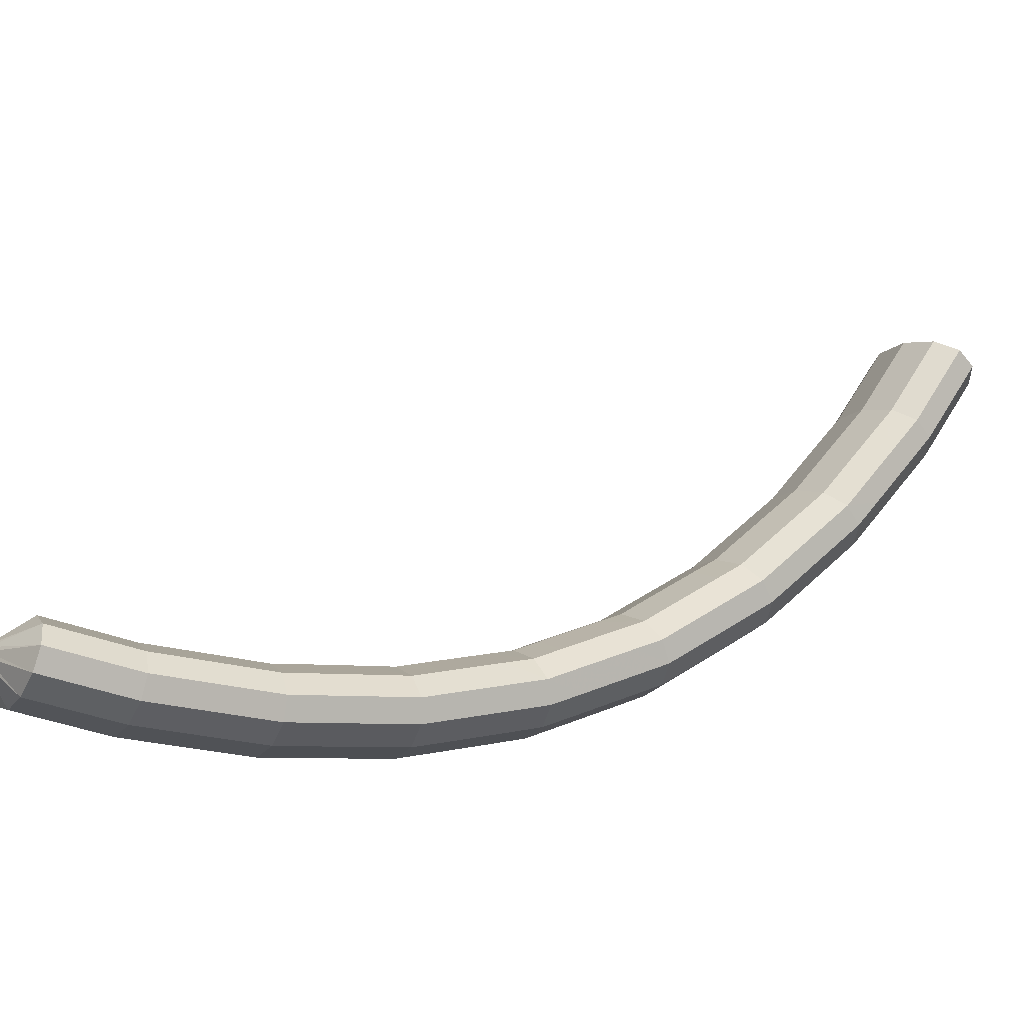
<metadata>
{"format":"obj","ext":"obj","renderer":"f3d","projection":"perspective","resolution":1024,"background":"white","views":[{"elev":-71.0,"azim":49.0,"up":"+Z"}]}
</metadata>
<code>
g tube1
v 154.8 136 189.4
v 154.9 136 189.2
v 155 135.7 189.1
v 155.1 135.5 189
v 155 135.2 189.1
v 154.8 135.1 189.3
v 154.7 135.1 189.5
v 154.5 135.2 189.7
v 154.5 135.5 189.8
v 154.5 135.7 189.8
v 154.6 136 189.6
v 154.8 136 189.4
v 153.3 138 188.3
v 154.9 137.6 186.1
v 156 136.5 184.7
v 156.2 135.1 184.4
v 155.5 133.9 185.3
v 154.1 133.1 187.2
v 152.4 133.2 189.5
v 151 134 191.4
v 150.3 135.2 192.3
v 150.6 136.6 191.9
v 151.7 137.7 190.5
v 153.3 138 188.3
v 151.8 138 187.2
v 153.4 137.6 185
v 154.5 136.5 183.5
v 154.7 135.1 183.2
v 154 133.9 184.2
v 152.6 133.1 186.1
v 150.9 133.2 188.3
v 149.5 134 190.2
v 148.8 135.3 191.2
v 149.1 136.6 190.8
v 150.2 137.7 189.3
v 151.8 138 187.2
v 150.3 138 186.1
v 151.9 137.6 183.9
v 153 136.5 182.4
v 153.2 135.1 182.1
v 152.5 133.9 183.1
v 151.1 133.1 185
v 149.4 133.2 187.2
v 148 134 189.1
v 147.3 135.3 190
v 147.6 136.6 189.7
v 148.7 137.7 188.2
v 150.3 138 186.1
v 148.7 138.1 184.9
v 150.3 137.6 182.7
v 151.5 136.5 181.3
v 151.8 135.1 181
v 151.1 133.9 182
v 149.7 133.1 183.9
v 148 133.2 186.2
v 146.6 134 188.1
v 145.8 135.3 188.9
v 146 136.6 188.6
v 147.1 137.7 187
v 148.7 138.1 184.9
v 147.1 137.8 183.7
v 148.7 137.4 181.5
v 149.9 136.3 180.1
v 150.3 134.9 179.9
v 149.7 133.7 181
v 148.4 132.9 182.9
v 146.7 133 185.2
v 145.2 133.8 187
v 144.4 135 187.9
v 144.5 136.4 187.4
v 145.5 137.5 185.9
v 147.1 137.8 183.7
v 145.6 137.6 182.5
v 147.3 137.2 180.4
v 148.5 136.1 179
v 148.8 134.7 178.8
v 148.2 133.4 179.9
v 146.9 132.7 181.8
v 145.2 132.7 184.1
v 143.7 133.5 185.9
v 142.9 134.8 186.7
v 143 136.2 186.3
v 144 137.2 184.7
v 145.6 137.6 182.5
v 144.1 137.4 181.4
v 145.8 136.9 179.3
v 147 135.9 177.9
v 147.3 134.5 177.7
v 146.8 133.2 178.8
v 145.4 132.5 180.7
v 143.7 132.5 183
v 142.2 133.3 184.8
v 141.4 134.6 185.6
v 141.5 136 185.2
v 142.5 137 183.6
v 144.1 137.4 181.4
v 142.5 137.1 180.2
v 144.2 136.7 178.1
v 145.4 135.6 176.8
v 145.9 134.2 176.6
v 145.4 133 177.7
v 144.1 132.3 179.7
v 142.4 132.3 182
v 140.8 133.1 183.8
v 139.9 134.4 184.6
v 140 135.7 184.1
v 140.9 136.8 182.4
v 142.5 137.1 180.2
v 140.9 136.6 179.1
v 142.6 136.2 177
v 143.9 135.1 175.7
v 144.5 133.8 175.6
v 144 132.5 176.7
v 142.8 131.8 178.7
v 141.1 131.9 181
v 139.5 132.6 182.8
v 138.5 133.9 183.5
v 138.5 135.2 182.9
v 139.4 136.2 181.3
v 140.9 136.6 179.1
v 139.5 136.1 178
v 141.2 135.7 175.9
v 142.5 134.6 174.6
v 143 133.3 174.5
v 142.6 132 175.7
v 141.3 131.3 177.7
v 139.6 131.4 179.9
v 138.1 132.1 181.7
v 137.1 133.4 182.4
v 137 134.7 181.9
v 137.9 135.7 180.2
v 139.5 136.1 178
v 138 135.6 176.9
v 139.7 135.2 174.8
v 141 134.1 173.5
v 141.6 132.8 173.4
v 141.1 131.5 174.6
v 139.9 130.8 176.6
v 138.2 130.9 178.9
v 136.6 131.6 180.6
v 135.6 132.9 181.4
v 135.6 134.2 180.8
v 136.5 135.2 179.1
v 138 135.6 176.9
v 136.4 135 175.7
v 138.1 134.6 173.6
v 139.5 133.6 172.4
v 140.2 132.3 172.4
v 139.8 131.1 173.6
v 138.6 130.4 175.7
v 136.9 130.4 177.9
v 135.3 131.2 179.6
v 134.2 132.4 180.3
v 134.1 133.7 179.7
v 134.9 134.7 178
v 136.4 135 175.7
v 134.9 134.2 174.6
v 136.7 133.8 172.5
v 138.1 132.8 171.3
v 138.8 131.5 171.4
v 138.5 130.4 172.7
v 137.4 129.7 174.8
v 135.7 129.7 177
v 134 130.5 178.7
v 132.9 131.6 179.3
v 132.7 132.9 178.6
v 133.4 133.8 176.9
v 134.9 134.2 174.6
v 133.5 133.4 173.6
v 135.3 133 171.5
v 136.8 132 170.3
v 137.5 130.7 170.4
v 137.2 129.6 171.7
v 136 128.9 173.8
v 134.3 128.9 176
v 132.7 129.7 177.7
v 131.5 130.8 178.3
v 131.3 132.1 177.6
v 132.1 133 175.9
v 133.5 133.4 173.6
v 132.2 132.6 172.6
v 133.9 132.2 170.5
v 135.4 131.2 169.3
v 136.1 129.9 169.4
v 135.8 128.8 170.7
v 134.7 128.1 172.8
v 133 128.2 175
v 131.3 128.9 176.7
v 130.2 130.1 177.3
v 130 131.3 176.6
v 130.7 132.3 174.9
v 132.2 132.6 172.6
v 130.7 131.7 171.5
v 132.4 131.3 169.4
v 134 130.4 168.3
v 134.8 129.2 168.4
v 134.6 128.1 169.7
v 133.5 127.4 171.9
v 131.8 127.5 174.1
v 130.1 128.2 175.8
v 128.8 129.3 176.3
v 128.5 130.5 175.6
v 129.2 131.4 173.8
v 130.7 131.7 171.5
v 129.3 130.5 170.5
v 131.1 130.1 168.4
v 132.7 129.2 167.3
v 133.6 128.1 167.5
v 133.4 127.1 168.9
v 132.4 126.5 171.1
v 130.7 126.5 173.3
v 128.9 127.2 175
v 127.6 128.2 175.4
v 127.2 129.4 174.6
v 127.9 130.2 172.8
v 129.3 130.5 170.5
v 128.1 129.4 169.6
v 129.9 129.1 167.5
v 131.5 128.2 166.4
v 132.3 127 166.6
v 132.2 126 168
v 131.2 125.4 170.2
v 129.5 125.4 172.4
v 127.7 126.1 174.1
v 126.4 127.1 174.5
v 126 128.3 173.7
v 126.6 129.1 171.9
v 128.1 129.4 169.6
v 126.8 128.3 168.7
v 128.6 128 166.6
v 130.2 127.1 165.5
v 131.1 125.9 165.7
v 131 124.9 167.1
v 129.9 124.3 169.3
v 128.2 124.4 171.5
v 126.5 125 173.2
v 125.2 126.1 173.6
v 124.8 127.2 172.8
v 125.4 128 171
v 126.8 128.3 168.7
v 125.5 127.1 167.7
v 127.3 126.8 165.7
v 129 126 164.6
v 129.9 124.9 164.8
v 129.9 123.9 166.3
v 128.8 123.4 168.5
v 127.1 123.4 170.7
v 125.3 124 172.3
v 124 125 172.8
v 123.5 126.1 171.9
v 124.1 126.9 170
v 125.5 127.1 167.7
v 124.3 125.7 166.8
v 126.1 125.3 164.8
v 127.8 124.6 163.8
v 128.9 123.6 164.1
v 128.9 122.7 165.6
v 127.9 122.2 167.8
v 126.2 122.2 170
v 124.4 122.8 171.6
v 122.9 123.7 172
v 122.4 124.7 171.1
v 122.9 125.4 169.1
v 124.3 125.7 166.8
v 123.2 124.3 166
v 125.1 124 164
v 126.8 123.3 163
v 127.8 122.3 163.3
v 127.8 121.4 164.8
v 126.8 120.9 167
v 125.1 120.9 169.3
v 123.3 121.5 170.8
v 121.9 122.4 171.2
v 121.3 123.4 170.3
v 121.8 124.1 168.4
v 123.2 124.3 166
v 122.2 123 165.3
v 124 122.7 163.3
v 125.7 121.9 162.2
v 126.7 120.9 162.5
v 126.8 120.1 164
v 125.8 119.5 166.2
v 124.1 119.6 168.5
v 122.2 120.1 170.1
v 120.8 121.1 170.5
v 120.3 122 169.5
v 120.8 122.8 167.6
v 122.2 123 165.3
v 121 121.6 164.4
v 122.9 121.3 162.4
v 124.6 120.6 161.4
v 125.7 119.6 161.8
v 125.8 118.8 163.3
v 124.8 118.4 165.5
v 123.1 118.4 167.8
v 121.2 118.9 169.3
v 119.8 119.8 169.7
v 119.2 120.7 168.7
v 119.6 121.3 166.8
v 121 121.6 164.4
v 120 119.9 163.7
v 121.9 119.6 161.7
v 123.7 119 160.8
v 124.8 118.2 161.1
v 124.9 117.4 162.7
v 124 117 165
v 122.3 117 167.2
v 120.4 117.5 168.8
v 118.9 118.3 169.1
v 118.2 119.1 168.1
v 118.7 119.7 166.1
v 120 119.9 163.7
v 119.1 118.4 163.1
v 121 118.1 161.1
v 122.8 117.5 160.1
v 123.9 116.7 160.5
v 124 115.9 162.1
v 123.1 115.5 164.3
v 121.4 115.5 166.6
v 119.5 116 168.1
v 118 116.8 168.4
v 117.3 117.6 167.4
v 117.8 118.2 165.4
v 119.1 118.4 163.1
v 118.2 116.9 162.4
v 120.1 116.6 160.4
v 121.9 116 159.5
v 123 115.1 159.9
v 123.2 114.4 161.4
v 122.2 114 163.7
v 120.5 114 165.9
v 118.6 114.5 167.5
v 117.1 115.3 167.8
v 116.5 116.1 166.8
v 116.9 116.7 164.8
v 118.2 116.9 162.4
v 117.3 115.3 161.7
v 119.2 115 159.8
v 121 114.4 158.8
v 122.2 113.7 159.2
v 122.3 113 160.8
v 121.4 112.6 163.1
v 119.7 112.6 165.4
v 117.8 113.1 166.9
v 116.2 113.8 167.1
v 115.5 114.5 166.1
v 115.9 115.1 164.1
v 117.3 115.3 161.7
v 116.5 113.5 161.2
v 118.4 113.3 159.2
v 120.2 112.7 158.3
v 121.4 112 158.7
v 121.6 111.4 160.3
v 120.7 111.1 162.6
v 119.1 111.1 164.9
v 117.1 111.5 166.4
v 115.5 112.2 166.6
v 114.8 112.8 165.6
v 115.1 113.3 163.5
v 116.5 113.5 161.2
v 115.7 111.8 160.6
v 117.6 111.6 158.7
v 119.5 111.1 157.8
v 120.7 110.4 158.2
v 120.9 109.8 159.8
v 120 109.5 162.1
v 118.3 109.5 164.4
v 116.4 109.9 165.9
v 114.8 110.5 166.1
v 114 111.2 165.1
v 114.4 111.7 163
v 115.7 111.8 160.6
v 115 110.2 160.1
v 116.9 110 158.2
v 118.8 109.4 157.3
v 120 108.8 157.7
v 120.2 108.2 159.3
v 119.3 107.8 161.6
v 117.6 107.9 163.8
v 115.7 108.3 165.3
v 114.1 108.9 165.6
v 113.3 109.6 164.5
v 113.7 110.1 162.5
v 115 110.2 160.1
v 114.2 108.5 159.6
v 116.1 108.2 157.6
v 118 107.8 156.7
v 119.3 107.2 157.2
v 119.5 106.6 158.8
v 118.6 106.3 161.1
v 116.9 106.4 163.4
v 115 106.7 164.8
v 113.3 107.3 165.1
v 112.6 107.9 164
v 112.9 108.3 161.9
v 114.2 108.5 159.6
v 113.6 106.6 159.1
v 115.5 106.4 157.2
v 117.4 106 156.3
v 118.7 105.5 156.7
v 118.9 105 158.4
v 118.1 104.7 160.7
v 116.4 104.7 163
v 114.4 105.1 164.5
v 112.8 105.6 164.7
v 112 106.1 163.6
v 112.3 106.5 161.5
v 113.6 106.6 159.1
v 113 104.9 158.7
v 114.9 104.7 156.8
v 116.8 104.3 155.9
v 118.1 103.7 156.3
v 118.3 103.3 158
v 117.5 103 160.3
v 115.8 103 162.6
v 113.8 103.4 164
v 112.2 103.9 164.3
v 111.4 104.4 163.2
v 111.7 104.8 161.1
v 113 104.9 158.7
v 112.4 103.2 158.3
v 114.3 103 156.4
v 116.2 102.6 155.5
v 117.5 102 155.9
v 117.7 101.5 157.6
v 116.9 101.3 159.9
v 115.2 101.3 162.2
v 113.2 101.6 163.6
v 111.6 102.1 163.9
v 110.8 102.7 162.8
v 111.1 103.1 160.7
v 112.4 103.2 158.3
v 113.3 100.7 159
v 113.5 100.7 158.8
v 113.8 100.6 158.8
v 114 100.5 158.9
v 114.2 100.4 159.2
v 114.1 100.3 159.4
v 114 100.3 159.7
v 113.7 100.4 159.8
v 113.4 100.5 159.7
v 113.3 100.6 159.5
v 113.2 100.7 159.3
v 113.3 100.7 159
f 1 2 14
f 14 13 1
f 2 3 15
f 15 14 2
f 3 4 16
f 16 15 3
f 4 5 17
f 17 16 4
f 5 6 18
f 18 17 5
f 6 7 19
f 19 18 6
f 7 8 20
f 20 19 7
f 8 9 21
f 21 20 8
f 9 10 22
f 22 21 9
f 10 11 23
f 23 22 10
f 11 12 24
f 24 23 11
f 13 14 26
f 26 25 13
f 14 15 27
f 27 26 14
f 15 16 28
f 28 27 15
f 16 17 29
f 29 28 16
f 17 18 30
f 30 29 17
f 18 19 31
f 31 30 18
f 19 20 32
f 32 31 19
f 20 21 33
f 33 32 20
f 21 22 34
f 34 33 21
f 22 23 35
f 35 34 22
f 23 24 36
f 36 35 23
f 25 26 38
f 38 37 25
f 26 27 39
f 39 38 26
f 27 28 40
f 40 39 27
f 28 29 41
f 41 40 28
f 29 30 42
f 42 41 29
f 30 31 43
f 43 42 30
f 31 32 44
f 44 43 31
f 32 33 45
f 45 44 32
f 33 34 46
f 46 45 33
f 34 35 47
f 47 46 34
f 35 36 48
f 48 47 35
f 37 38 50
f 50 49 37
f 38 39 51
f 51 50 38
f 39 40 52
f 52 51 39
f 40 41 53
f 53 52 40
f 41 42 54
f 54 53 41
f 42 43 55
f 55 54 42
f 43 44 56
f 56 55 43
f 44 45 57
f 57 56 44
f 45 46 58
f 58 57 45
f 46 47 59
f 59 58 46
f 47 48 60
f 60 59 47
f 49 50 62
f 62 61 49
f 50 51 63
f 63 62 50
f 51 52 64
f 64 63 51
f 52 53 65
f 65 64 52
f 53 54 66
f 66 65 53
f 54 55 67
f 67 66 54
f 55 56 68
f 68 67 55
f 56 57 69
f 69 68 56
f 57 58 70
f 70 69 57
f 58 59 71
f 71 70 58
f 59 60 72
f 72 71 59
f 61 62 74
f 74 73 61
f 62 63 75
f 75 74 62
f 63 64 76
f 76 75 63
f 64 65 77
f 77 76 64
f 65 66 78
f 78 77 65
f 66 67 79
f 79 78 66
f 67 68 80
f 80 79 67
f 68 69 81
f 81 80 68
f 69 70 82
f 82 81 69
f 70 71 83
f 83 82 70
f 71 72 84
f 84 83 71
f 73 74 86
f 86 85 73
f 74 75 87
f 87 86 74
f 75 76 88
f 88 87 75
f 76 77 89
f 89 88 76
f 77 78 90
f 90 89 77
f 78 79 91
f 91 90 78
f 79 80 92
f 92 91 79
f 80 81 93
f 93 92 80
f 81 82 94
f 94 93 81
f 82 83 95
f 95 94 82
f 83 84 96
f 96 95 83
f 85 86 98
f 98 97 85
f 86 87 99
f 99 98 86
f 87 88 100
f 100 99 87
f 88 89 101
f 101 100 88
f 89 90 102
f 102 101 89
f 90 91 103
f 103 102 90
f 91 92 104
f 104 103 91
f 92 93 105
f 105 104 92
f 93 94 106
f 106 105 93
f 94 95 107
f 107 106 94
f 95 96 108
f 108 107 95
f 97 98 110
f 110 109 97
f 98 99 111
f 111 110 98
f 99 100 112
f 112 111 99
f 100 101 113
f 113 112 100
f 101 102 114
f 114 113 101
f 102 103 115
f 115 114 102
f 103 104 116
f 116 115 103
f 104 105 117
f 117 116 104
f 105 106 118
f 118 117 105
f 106 107 119
f 119 118 106
f 107 108 120
f 120 119 107
f 109 110 122
f 122 121 109
f 110 111 123
f 123 122 110
f 111 112 124
f 124 123 111
f 112 113 125
f 125 124 112
f 113 114 126
f 126 125 113
f 114 115 127
f 127 126 114
f 115 116 128
f 128 127 115
f 116 117 129
f 129 128 116
f 117 118 130
f 130 129 117
f 118 119 131
f 131 130 118
f 119 120 132
f 132 131 119
f 121 122 134
f 134 133 121
f 122 123 135
f 135 134 122
f 123 124 136
f 136 135 123
f 124 125 137
f 137 136 124
f 125 126 138
f 138 137 125
f 126 127 139
f 139 138 126
f 127 128 140
f 140 139 127
f 128 129 141
f 141 140 128
f 129 130 142
f 142 141 129
f 130 131 143
f 143 142 130
f 131 132 144
f 144 143 131
f 133 134 146
f 146 145 133
f 134 135 147
f 147 146 134
f 135 136 148
f 148 147 135
f 136 137 149
f 149 148 136
f 137 138 150
f 150 149 137
f 138 139 151
f 151 150 138
f 139 140 152
f 152 151 139
f 140 141 153
f 153 152 140
f 141 142 154
f 154 153 141
f 142 143 155
f 155 154 142
f 143 144 156
f 156 155 143
f 145 146 158
f 158 157 145
f 146 147 159
f 159 158 146
f 147 148 160
f 160 159 147
f 148 149 161
f 161 160 148
f 149 150 162
f 162 161 149
f 150 151 163
f 163 162 150
f 151 152 164
f 164 163 151
f 152 153 165
f 165 164 152
f 153 154 166
f 166 165 153
f 154 155 167
f 167 166 154
f 155 156 168
f 168 167 155
f 157 158 170
f 170 169 157
f 158 159 171
f 171 170 158
f 159 160 172
f 172 171 159
f 160 161 173
f 173 172 160
f 161 162 174
f 174 173 161
f 162 163 175
f 175 174 162
f 163 164 176
f 176 175 163
f 164 165 177
f 177 176 164
f 165 166 178
f 178 177 165
f 166 167 179
f 179 178 166
f 167 168 180
f 180 179 167
f 169 170 182
f 182 181 169
f 170 171 183
f 183 182 170
f 171 172 184
f 184 183 171
f 172 173 185
f 185 184 172
f 173 174 186
f 186 185 173
f 174 175 187
f 187 186 174
f 175 176 188
f 188 187 175
f 176 177 189
f 189 188 176
f 177 178 190
f 190 189 177
f 178 179 191
f 191 190 178
f 179 180 192
f 192 191 179
f 181 182 194
f 194 193 181
f 182 183 195
f 195 194 182
f 183 184 196
f 196 195 183
f 184 185 197
f 197 196 184
f 185 186 198
f 198 197 185
f 186 187 199
f 199 198 186
f 187 188 200
f 200 199 187
f 188 189 201
f 201 200 188
f 189 190 202
f 202 201 189
f 190 191 203
f 203 202 190
f 191 192 204
f 204 203 191
f 193 194 206
f 206 205 193
f 194 195 207
f 207 206 194
f 195 196 208
f 208 207 195
f 196 197 209
f 209 208 196
f 197 198 210
f 210 209 197
f 198 199 211
f 211 210 198
f 199 200 212
f 212 211 199
f 200 201 213
f 213 212 200
f 201 202 214
f 214 213 201
f 202 203 215
f 215 214 202
f 203 204 216
f 216 215 203
f 205 206 218
f 218 217 205
f 206 207 219
f 219 218 206
f 207 208 220
f 220 219 207
f 208 209 221
f 221 220 208
f 209 210 222
f 222 221 209
f 210 211 223
f 223 222 210
f 211 212 224
f 224 223 211
f 212 213 225
f 225 224 212
f 213 214 226
f 226 225 213
f 214 215 227
f 227 226 214
f 215 216 228
f 228 227 215
f 217 218 230
f 230 229 217
f 218 219 231
f 231 230 218
f 219 220 232
f 232 231 219
f 220 221 233
f 233 232 220
f 221 222 234
f 234 233 221
f 222 223 235
f 235 234 222
f 223 224 236
f 236 235 223
f 224 225 237
f 237 236 224
f 225 226 238
f 238 237 225
f 226 227 239
f 239 238 226
f 227 228 240
f 240 239 227
f 229 230 242
f 242 241 229
f 230 231 243
f 243 242 230
f 231 232 244
f 244 243 231
f 232 233 245
f 245 244 232
f 233 234 246
f 246 245 233
f 234 235 247
f 247 246 234
f 235 236 248
f 248 247 235
f 236 237 249
f 249 248 236
f 237 238 250
f 250 249 237
f 238 239 251
f 251 250 238
f 239 240 252
f 252 251 239
f 241 242 254
f 254 253 241
f 242 243 255
f 255 254 242
f 243 244 256
f 256 255 243
f 244 245 257
f 257 256 244
f 245 246 258
f 258 257 245
f 246 247 259
f 259 258 246
f 247 248 260
f 260 259 247
f 248 249 261
f 261 260 248
f 249 250 262
f 262 261 249
f 250 251 263
f 263 262 250
f 251 252 264
f 264 263 251
f 253 254 266
f 266 265 253
f 254 255 267
f 267 266 254
f 255 256 268
f 268 267 255
f 256 257 269
f 269 268 256
f 257 258 270
f 270 269 257
f 258 259 271
f 271 270 258
f 259 260 272
f 272 271 259
f 260 261 273
f 273 272 260
f 261 262 274
f 274 273 261
f 262 263 275
f 275 274 262
f 263 264 276
f 276 275 263
f 265 266 278
f 278 277 265
f 266 267 279
f 279 278 266
f 267 268 280
f 280 279 267
f 268 269 281
f 281 280 268
f 269 270 282
f 282 281 269
f 270 271 283
f 283 282 270
f 271 272 284
f 284 283 271
f 272 273 285
f 285 284 272
f 273 274 286
f 286 285 273
f 274 275 287
f 287 286 274
f 275 276 288
f 288 287 275
f 277 278 290
f 290 289 277
f 278 279 291
f 291 290 278
f 279 280 292
f 292 291 279
f 280 281 293
f 293 292 280
f 281 282 294
f 294 293 281
f 282 283 295
f 295 294 282
f 283 284 296
f 296 295 283
f 284 285 297
f 297 296 284
f 285 286 298
f 298 297 285
f 286 287 299
f 299 298 286
f 287 288 300
f 300 299 287
f 289 290 302
f 302 301 289
f 290 291 303
f 303 302 290
f 291 292 304
f 304 303 291
f 292 293 305
f 305 304 292
f 293 294 306
f 306 305 293
f 294 295 307
f 307 306 294
f 295 296 308
f 308 307 295
f 296 297 309
f 309 308 296
f 297 298 310
f 310 309 297
f 298 299 311
f 311 310 298
f 299 300 312
f 312 311 299
f 301 302 314
f 314 313 301
f 302 303 315
f 315 314 302
f 303 304 316
f 316 315 303
f 304 305 317
f 317 316 304
f 305 306 318
f 318 317 305
f 306 307 319
f 319 318 306
f 307 308 320
f 320 319 307
f 308 309 321
f 321 320 308
f 309 310 322
f 322 321 309
f 310 311 323
f 323 322 310
f 311 312 324
f 324 323 311
f 313 314 326
f 326 325 313
f 314 315 327
f 327 326 314
f 315 316 328
f 328 327 315
f 316 317 329
f 329 328 316
f 317 318 330
f 330 329 317
f 318 319 331
f 331 330 318
f 319 320 332
f 332 331 319
f 320 321 333
f 333 332 320
f 321 322 334
f 334 333 321
f 322 323 335
f 335 334 322
f 323 324 336
f 336 335 323
f 325 326 338
f 338 337 325
f 326 327 339
f 339 338 326
f 327 328 340
f 340 339 327
f 328 329 341
f 341 340 328
f 329 330 342
f 342 341 329
f 330 331 343
f 343 342 330
f 331 332 344
f 344 343 331
f 332 333 345
f 345 344 332
f 333 334 346
f 346 345 333
f 334 335 347
f 347 346 334
f 335 336 348
f 348 347 335
f 337 338 350
f 350 349 337
f 338 339 351
f 351 350 338
f 339 340 352
f 352 351 339
f 340 341 353
f 353 352 340
f 341 342 354
f 354 353 341
f 342 343 355
f 355 354 342
f 343 344 356
f 356 355 343
f 344 345 357
f 357 356 344
f 345 346 358
f 358 357 345
f 346 347 359
f 359 358 346
f 347 348 360
f 360 359 347
f 349 350 362
f 362 361 349
f 350 351 363
f 363 362 350
f 351 352 364
f 364 363 351
f 352 353 365
f 365 364 352
f 353 354 366
f 366 365 353
f 354 355 367
f 367 366 354
f 355 356 368
f 368 367 355
f 356 357 369
f 369 368 356
f 357 358 370
f 370 369 357
f 358 359 371
f 371 370 358
f 359 360 372
f 372 371 359
f 361 362 374
f 374 373 361
f 362 363 375
f 375 374 362
f 363 364 376
f 376 375 363
f 364 365 377
f 377 376 364
f 365 366 378
f 378 377 365
f 366 367 379
f 379 378 366
f 367 368 380
f 380 379 367
f 368 369 381
f 381 380 368
f 369 370 382
f 382 381 369
f 370 371 383
f 383 382 370
f 371 372 384
f 384 383 371
f 373 374 386
f 386 385 373
f 374 375 387
f 387 386 374
f 375 376 388
f 388 387 375
f 376 377 389
f 389 388 376
f 377 378 390
f 390 389 377
f 378 379 391
f 391 390 378
f 379 380 392
f 392 391 379
f 380 381 393
f 393 392 380
f 381 382 394
f 394 393 381
f 382 383 395
f 395 394 382
f 383 384 396
f 396 395 383
f 385 386 398
f 398 397 385
f 386 387 399
f 399 398 386
f 387 388 400
f 400 399 387
f 388 389 401
f 401 400 388
f 389 390 402
f 402 401 389
f 390 391 403
f 403 402 390
f 391 392 404
f 404 403 391
f 392 393 405
f 405 404 392
f 393 394 406
f 406 405 393
f 394 395 407
f 407 406 394
f 395 396 408
f 408 407 395
f 397 398 410
f 410 409 397
f 398 399 411
f 411 410 398
f 399 400 412
f 412 411 399
f 400 401 413
f 413 412 400
f 401 402 414
f 414 413 401
f 402 403 415
f 415 414 402
f 403 404 416
f 416 415 403
f 404 405 417
f 417 416 404
f 405 406 418
f 418 417 405
f 406 407 419
f 419 418 406
f 407 408 420
f 420 419 407
f 409 410 422
f 422 421 409
f 410 411 423
f 423 422 410
f 411 412 424
f 424 423 411
f 412 413 425
f 425 424 412
f 413 414 426
f 426 425 413
f 414 415 427
f 427 426 414
f 415 416 428
f 428 427 415
f 416 417 429
f 429 428 416
f 417 418 430
f 430 429 417
f 418 419 431
f 431 430 418
f 419 420 432
f 432 431 419
f 421 422 434
f 434 433 421
f 422 423 435
f 435 434 422
f 423 424 436
f 436 435 423
f 424 425 437
f 437 436 424
f 425 426 438
f 438 437 425
f 426 427 439
f 439 438 426
f 427 428 440
f 440 439 427
f 428 429 441
f 441 440 428
f 429 430 442
f 442 441 429
f 430 431 443
f 443 442 430
f 431 432 444
f 444 443 431
g

</code>
